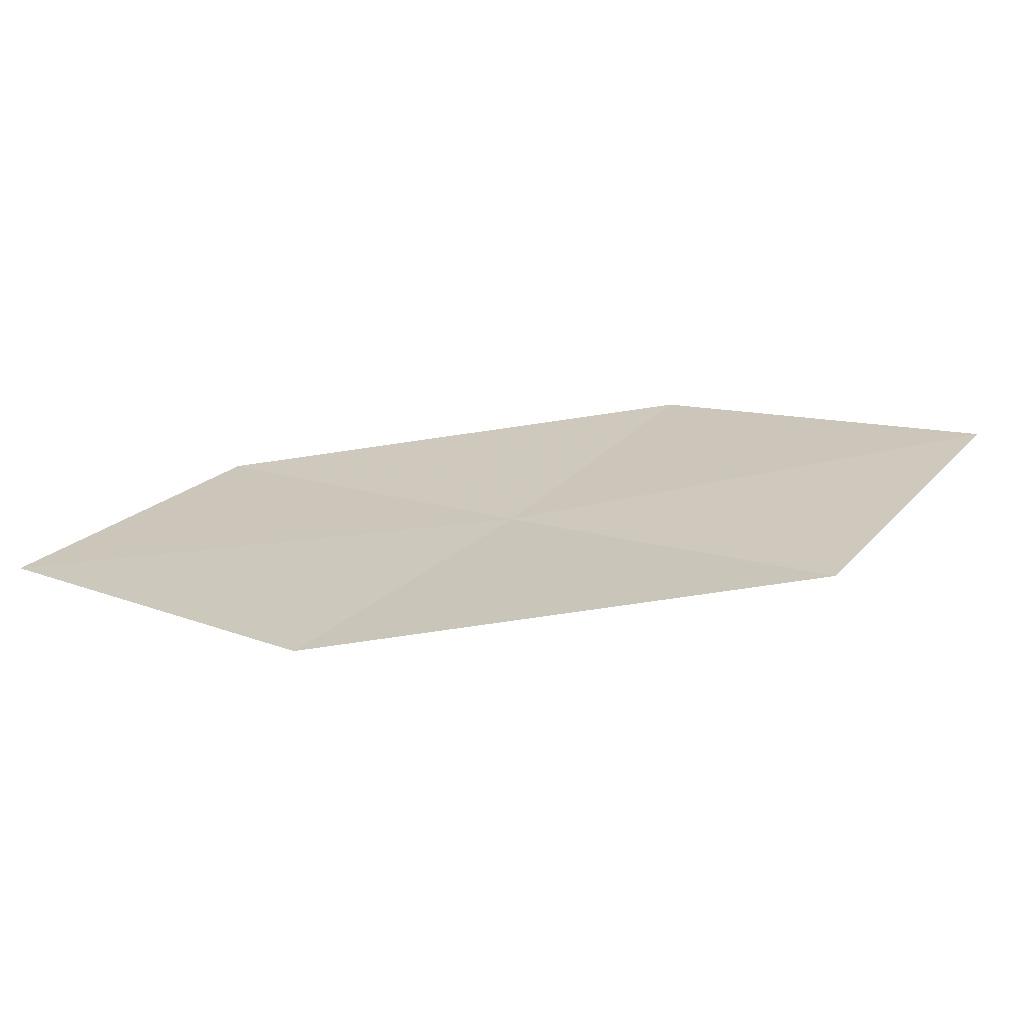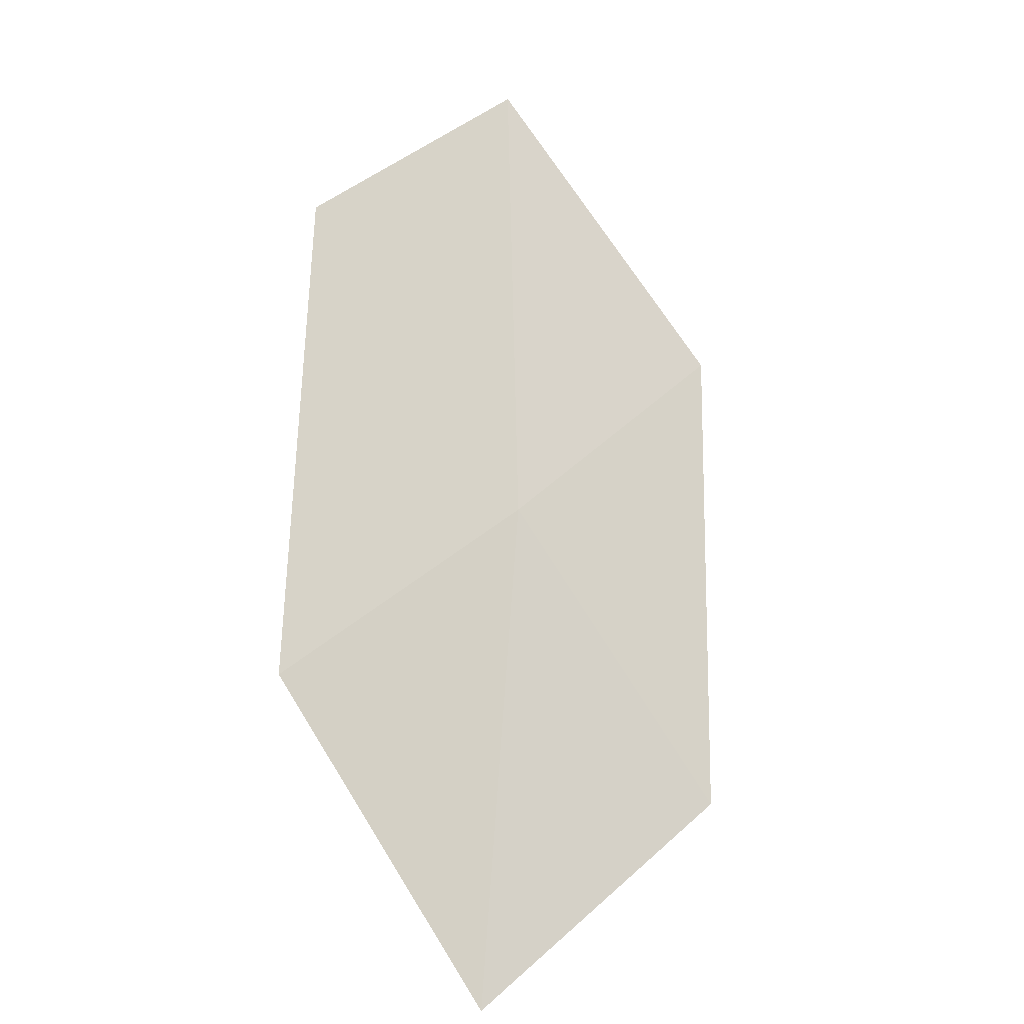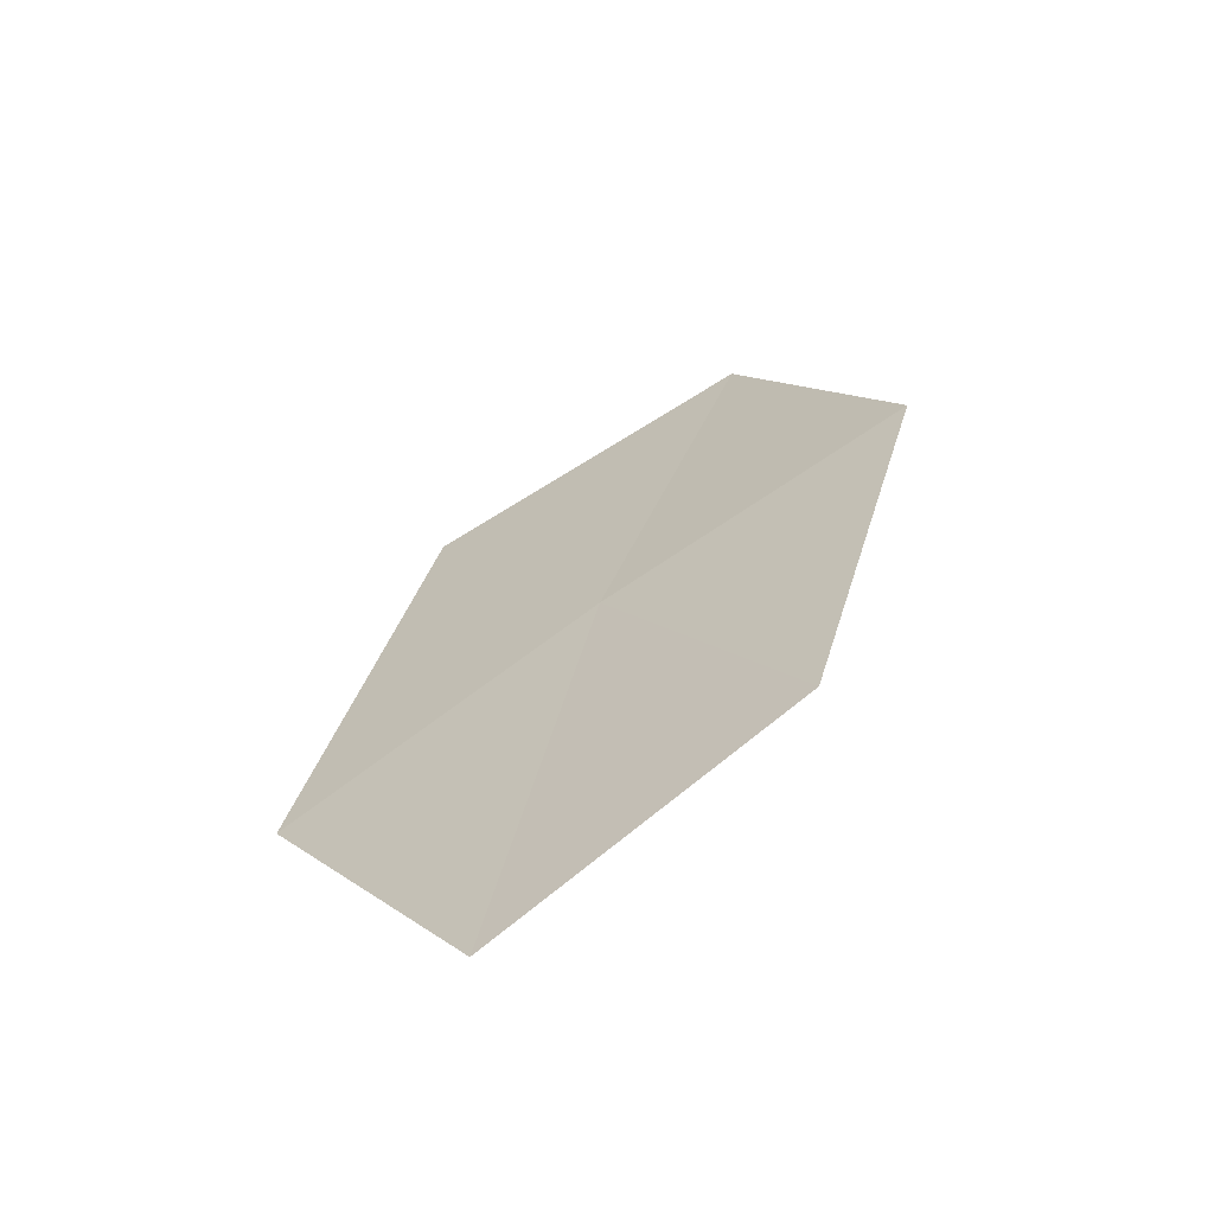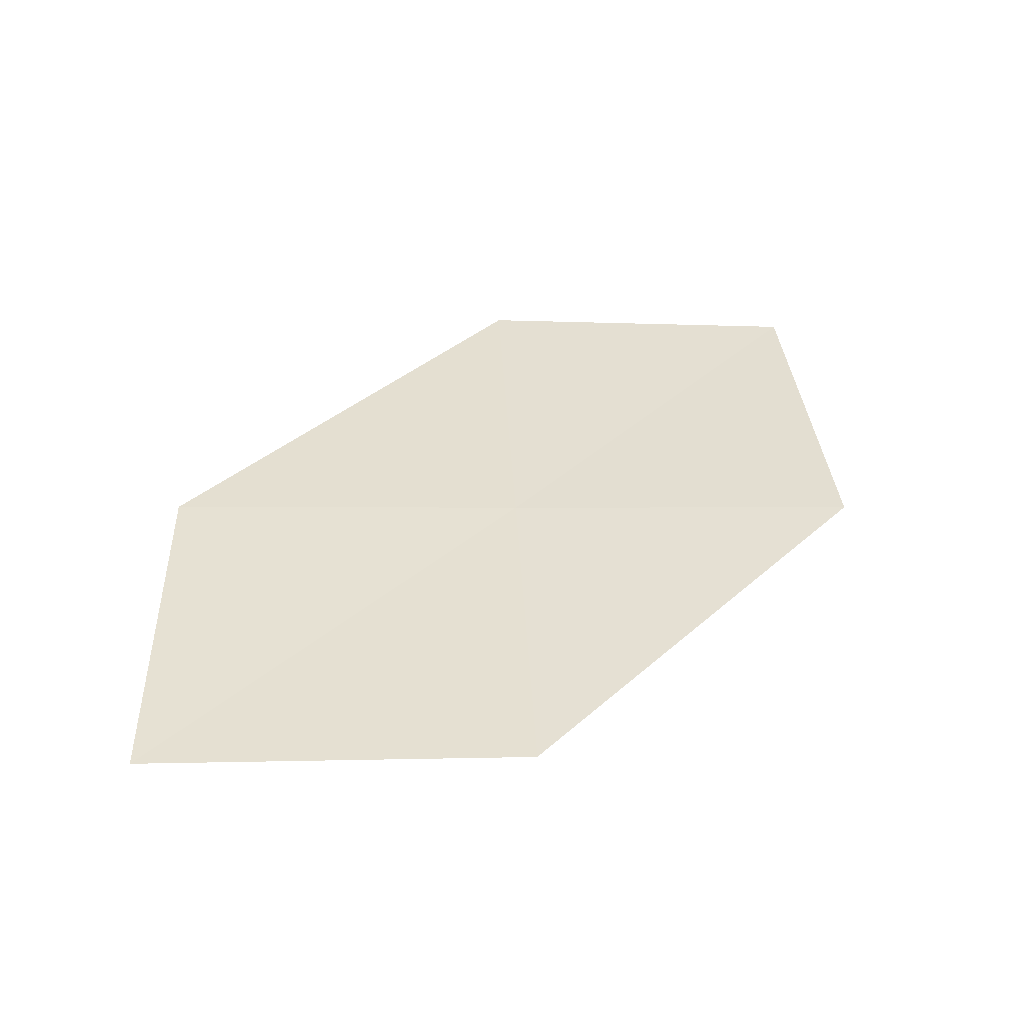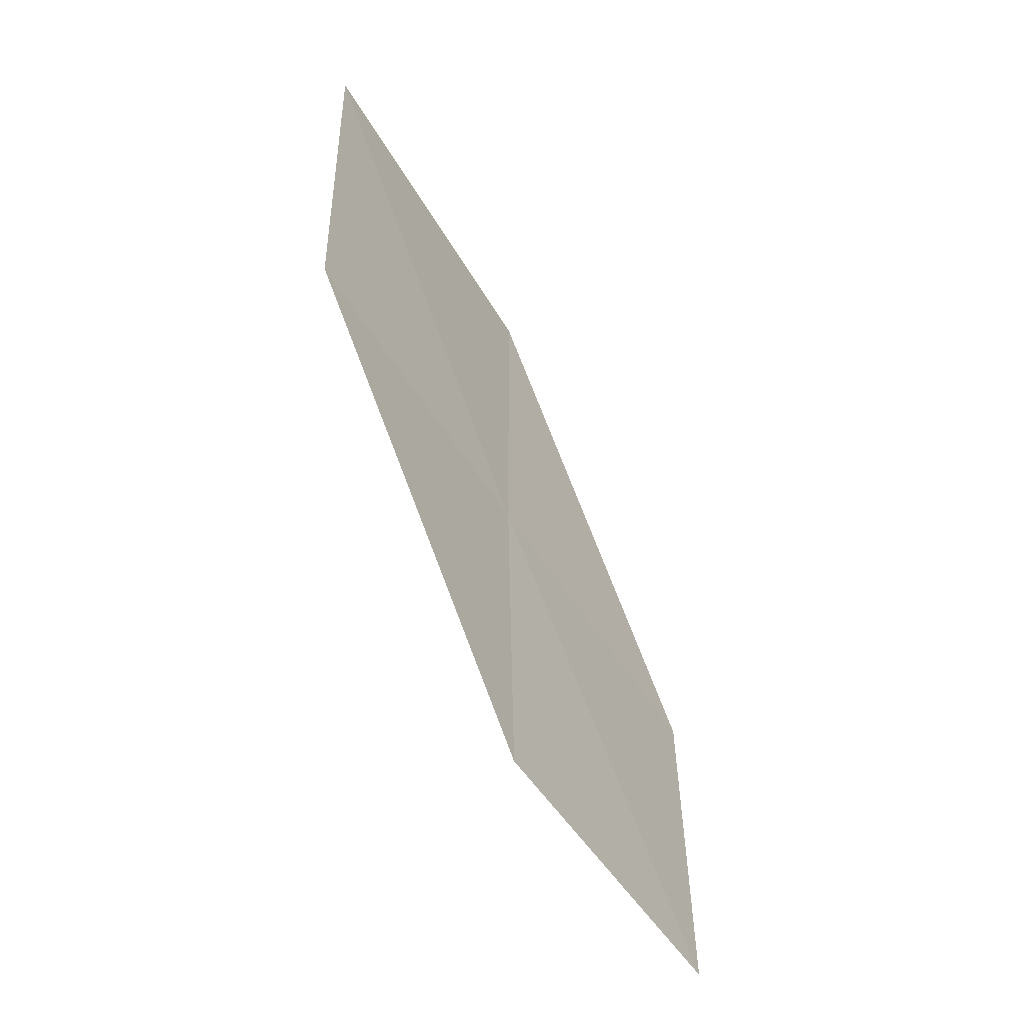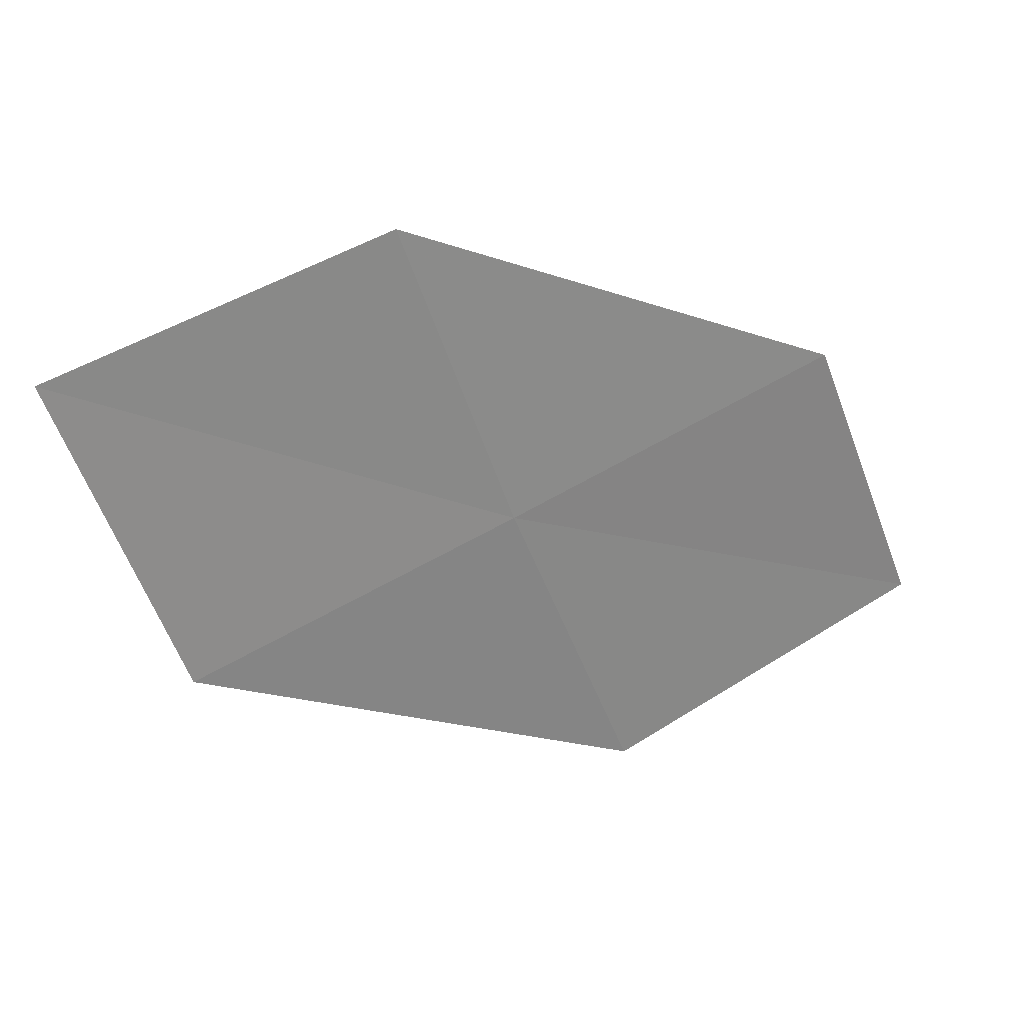
<metadata>
{"format":"obj","ext":"obj","renderer":"f3d","projection":"perspective","resolution":1024,"background":"white","views":[{"elev":-39.9,"azim":147.6,"up":"+Y"},{"elev":35.4,"azim":-100.7,"up":"+Z"},{"elev":62.3,"azim":92.9,"up":"+Z"},{"elev":-8.5,"azim":-53.3,"up":"+Z"},{"elev":63.6,"azim":36.3,"up":"+Y"},{"elev":-2.0,"azim":-59.2,"up":"+Y"}]}
</metadata>
<code>
v -12.64 -10.95 28.05
v -13.92 -10.6 27.22
v -13.3 -10.12 28.05
v -13.23 -11.47 27.24
v -11.92 -11.74 28.07
v -12.02 -10.42 28.86
v -11.34 -11.16 28.86
f 1 3 2
f 1 2 4
f 1 4 5
f 1 6 3
f 1 7 6
f 1 5 7

</code>
